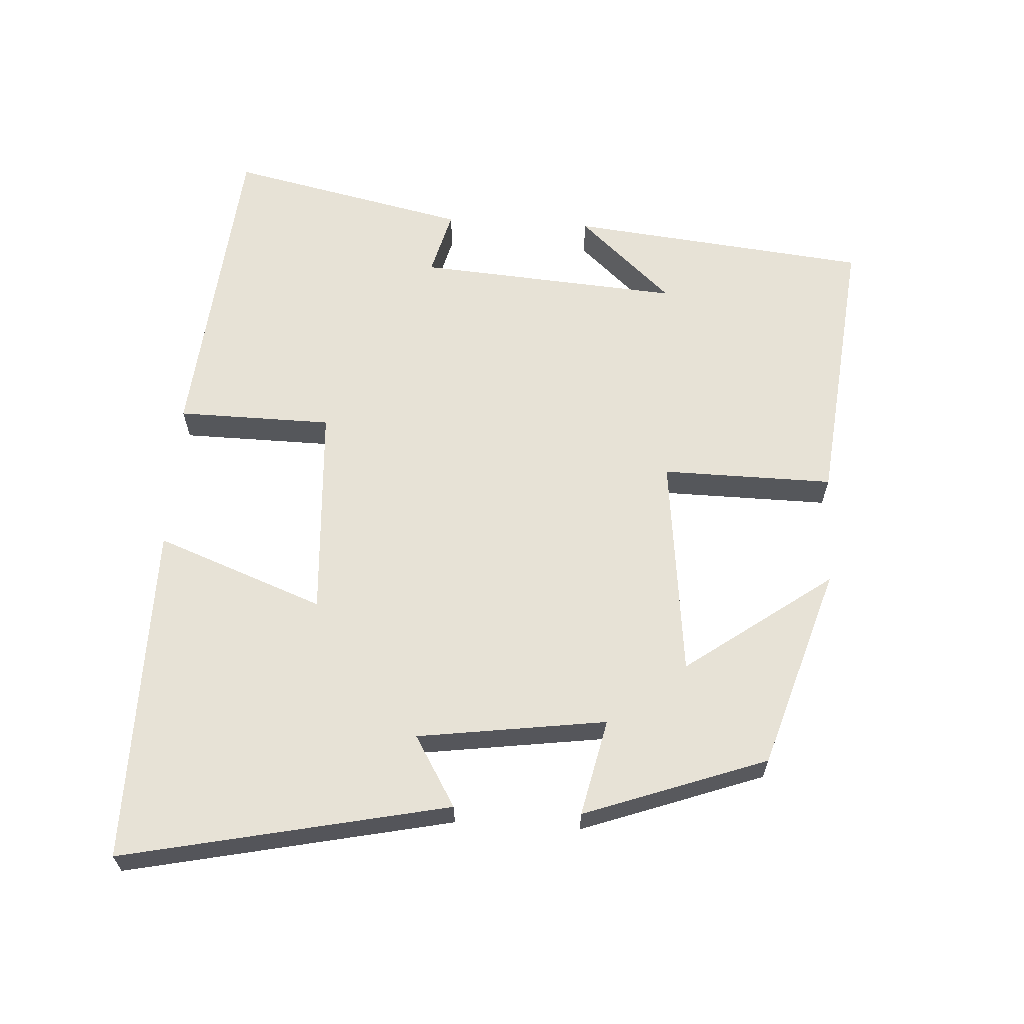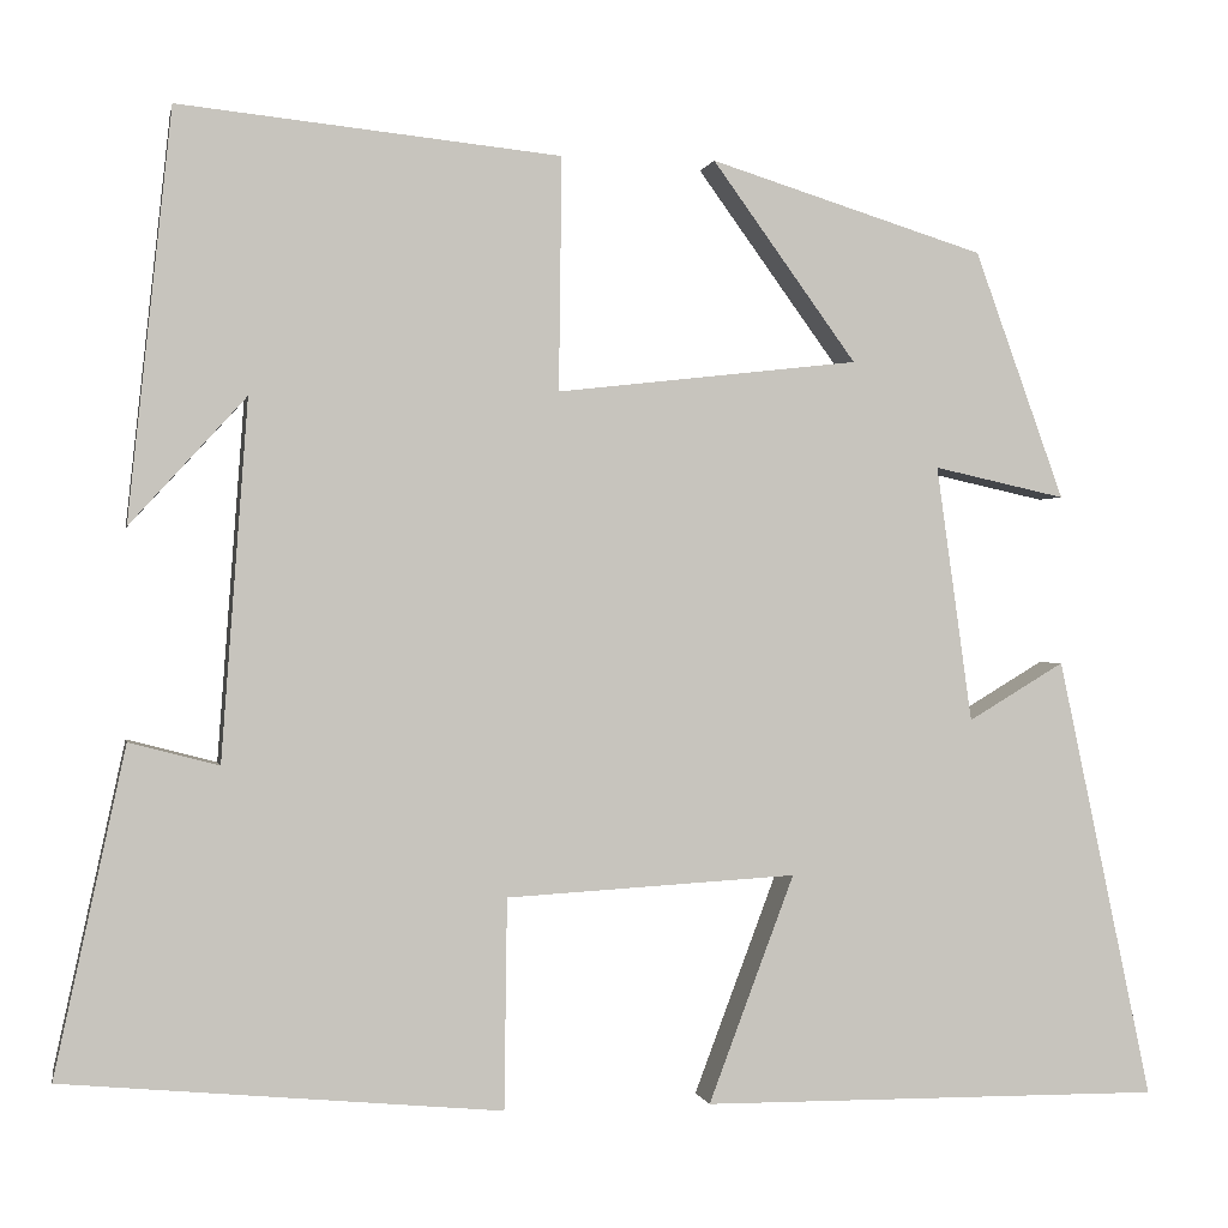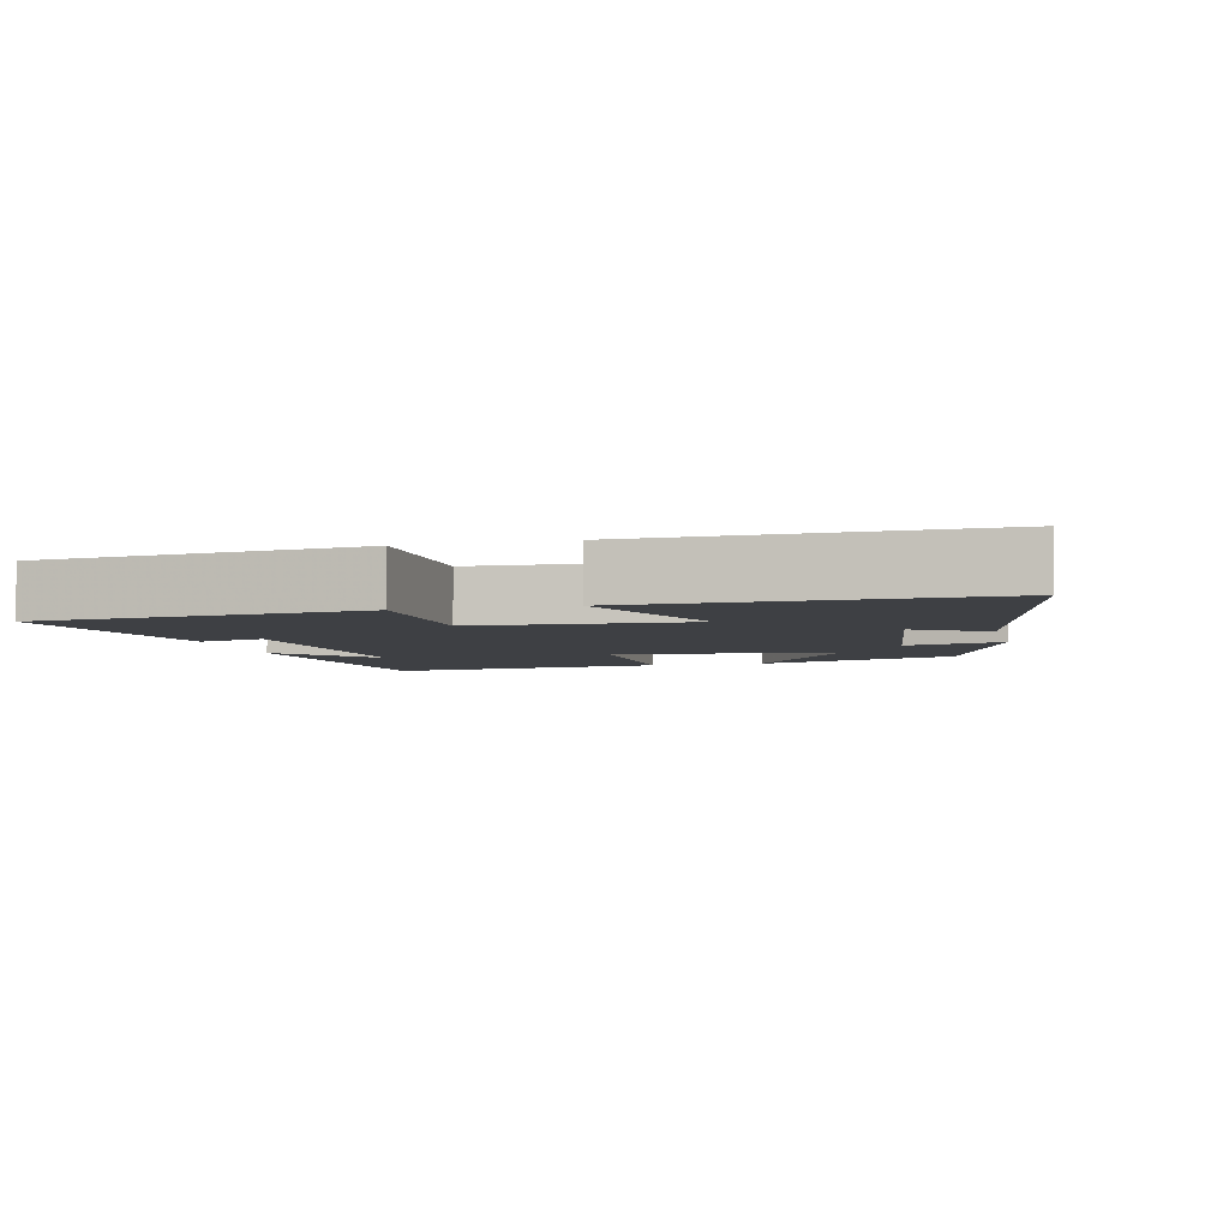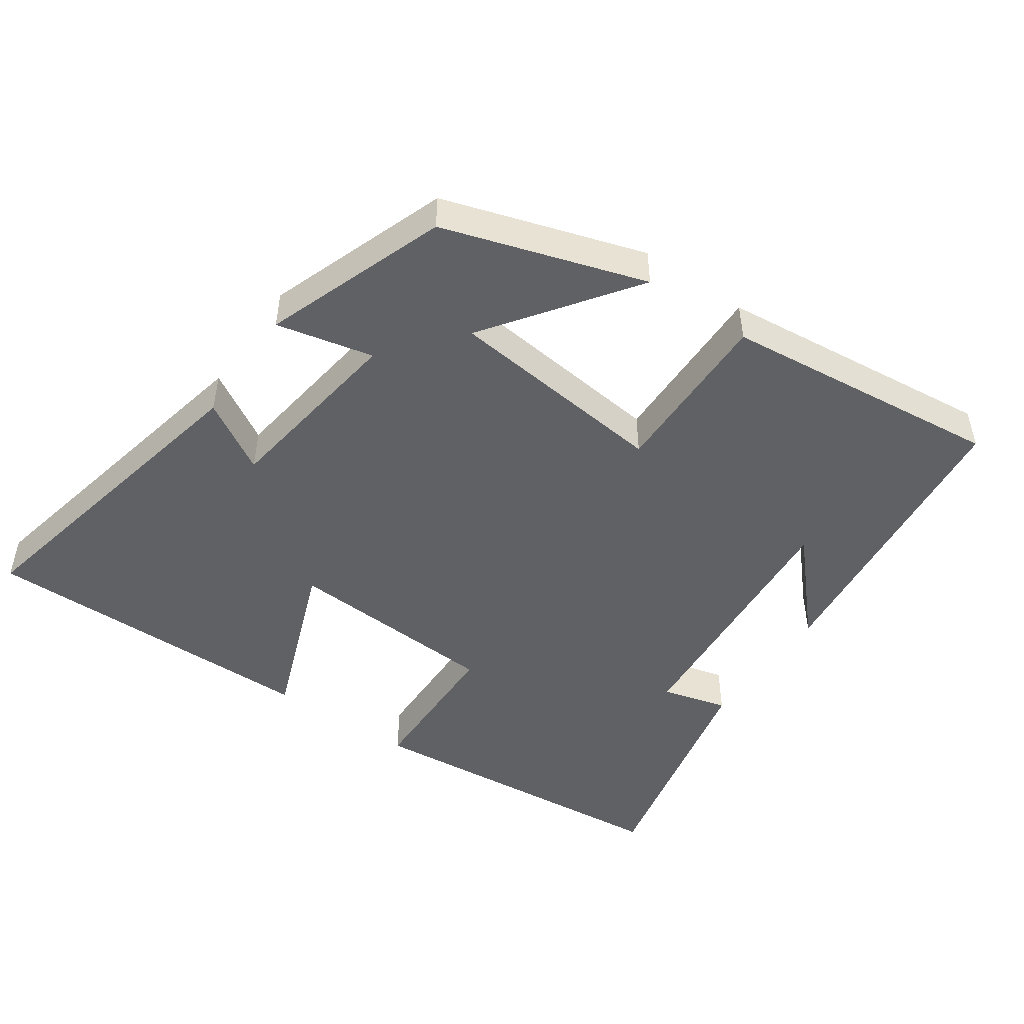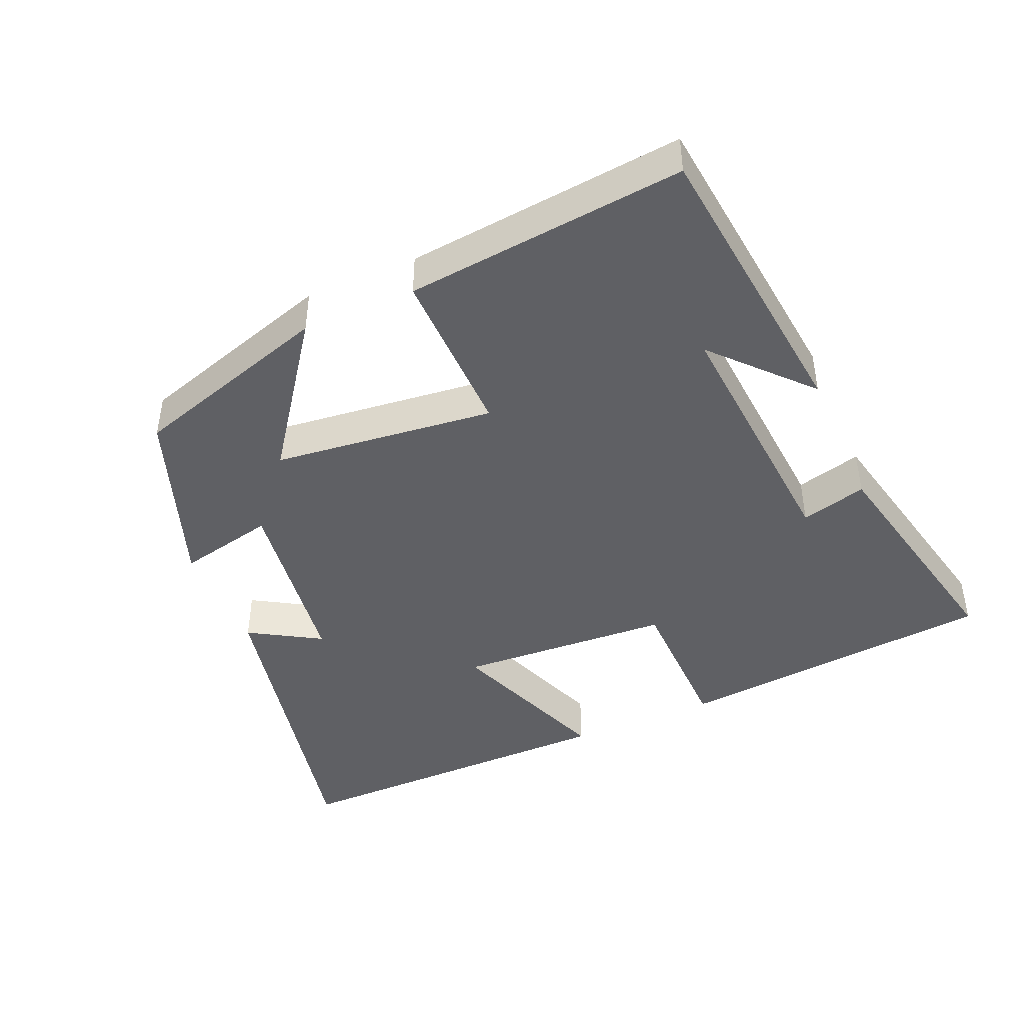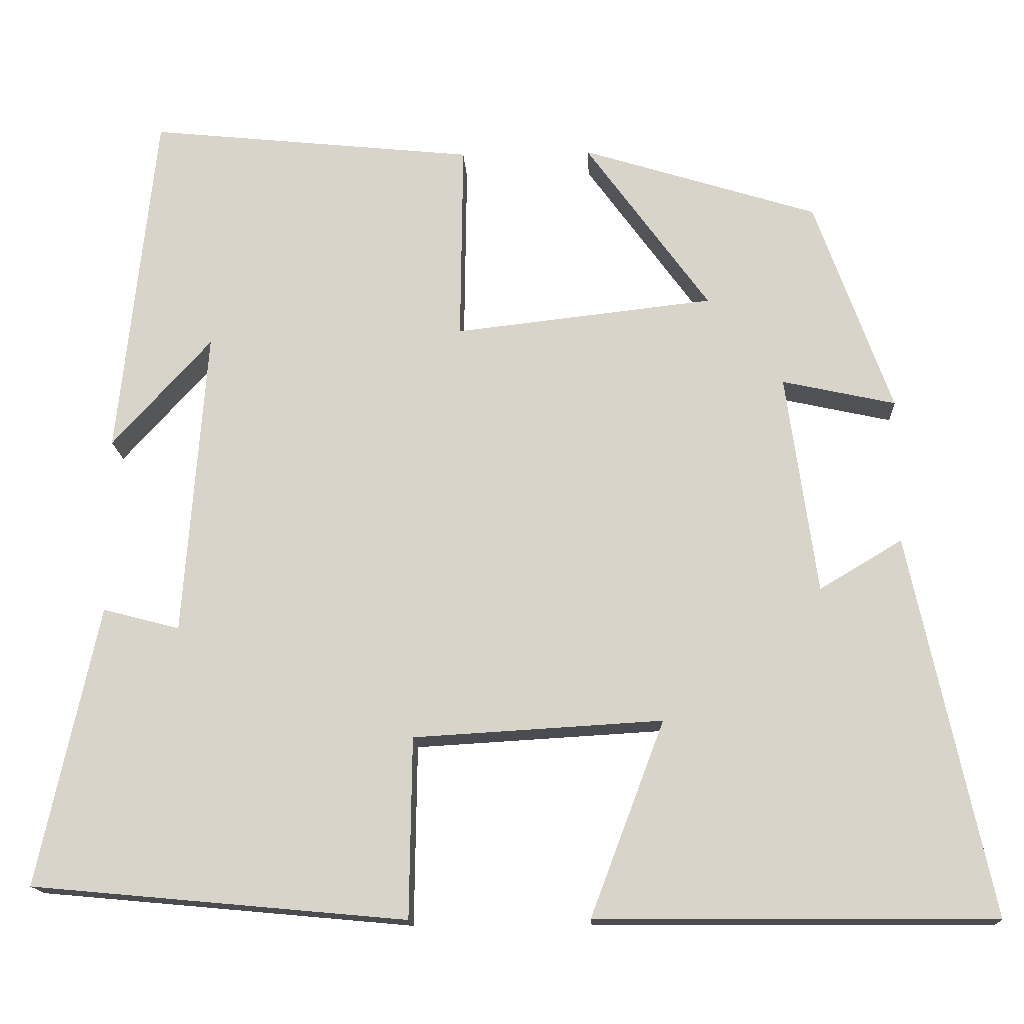
<metadata>
{"format":"obj","ext":"obj","renderer":"f3d","projection":"perspective","resolution":1024,"background":"white","views":[{"elev":63.2,"azim":-86.6,"up":"+Y"},{"elev":0.1,"azim":169.2,"up":"+Z"},{"elev":-4.8,"azim":-165.9,"up":"+Y"},{"elev":-48.3,"azim":-34.6,"up":"+Y"},{"elev":-44.1,"azim":23.5,"up":"+Y"},{"elev":-15.6,"azim":-177.1,"up":"+Z"}]}
</metadata>
<code>
v -0.6 0.07 -0.503
v -0.5 0.07 -0.034
v -0.398 0.07 -0.095
v -0.36 0.07 0.177
v -0.5 0.07 0.146
v -0.405 0.07 0.409
v -0.114 0.07 0.5
v -0.267 0.07 0.289
v 0.053 0.07 0.253
v 0.05 0.07 0.5
v 0.454 0.07 0.542
v 0.5 0.07 0.109
v 0.377 0.07 0.244
v 0.405 0.07 -0.136
v 0.5 0.07 -0.111
v 0.575 0.07 -0.457
v 0.111 0.07 -0.5
v 0.108 0.07 -0.277
v -0.2 0.07 -0.259
v -0.109 0.07 -0.5
v -0.6 0 -0.503
v -0.5 0 -0.034
v -0.398 0 -0.095
v -0.36 0 0.177
v -0.5 0 0.146
v -0.405 0 0.409
v -0.114 0 0.5
v -0.267 0 0.289
v 0.053 0 0.253
v 0.05 0 0.5
v 0.454 0 0.542
v 0.5 0 0.109
v 0.377 0 0.244
v 0.405 0 -0.136
v 0.5 0 -0.111
v 0.575 0 -0.457
v 0.111 0 -0.5
v 0.108 0 -0.277
v -0.2 0 -0.259
v -0.109 0 -0.5
f 1 2 3
f 20 1 3
f 19 20 3
f 18 19 3 4
f 16 17 18
f 15 16 18
f 14 15 18
f 13 14 18 4
f 11 12 13
f 9 10 11 13
f 9 13 4
f 8 9 4
f 6 7 8
f 5 6 8
f 4 5 8
f 23 22 21
f 23 21 40
f 23 40 39
f 24 23 39 38
f 38 37 36
f 38 36 35
f 38 35 34
f 24 38 34 33
f 33 32 31
f 33 31 30 29
f 24 33 29
f 24 29 28
f 28 27 26
f 28 26 25
f 28 25 24
f 1 21 22 2
f 2 22 23 3
f 3 23 24 4
f 4 24 25 5
f 5 25 26 6
f 6 26 27 7
f 7 27 28 8
f 8 28 29 9
f 9 29 30 10
f 10 30 31 11
f 11 31 32 12
f 12 32 33 13
f 13 33 34 14
f 14 34 35 15
f 15 35 36 16
f 16 36 37 17
f 17 37 38 18
f 18 38 39 19
f 19 39 40 20
f 20 40 21 1

</code>
